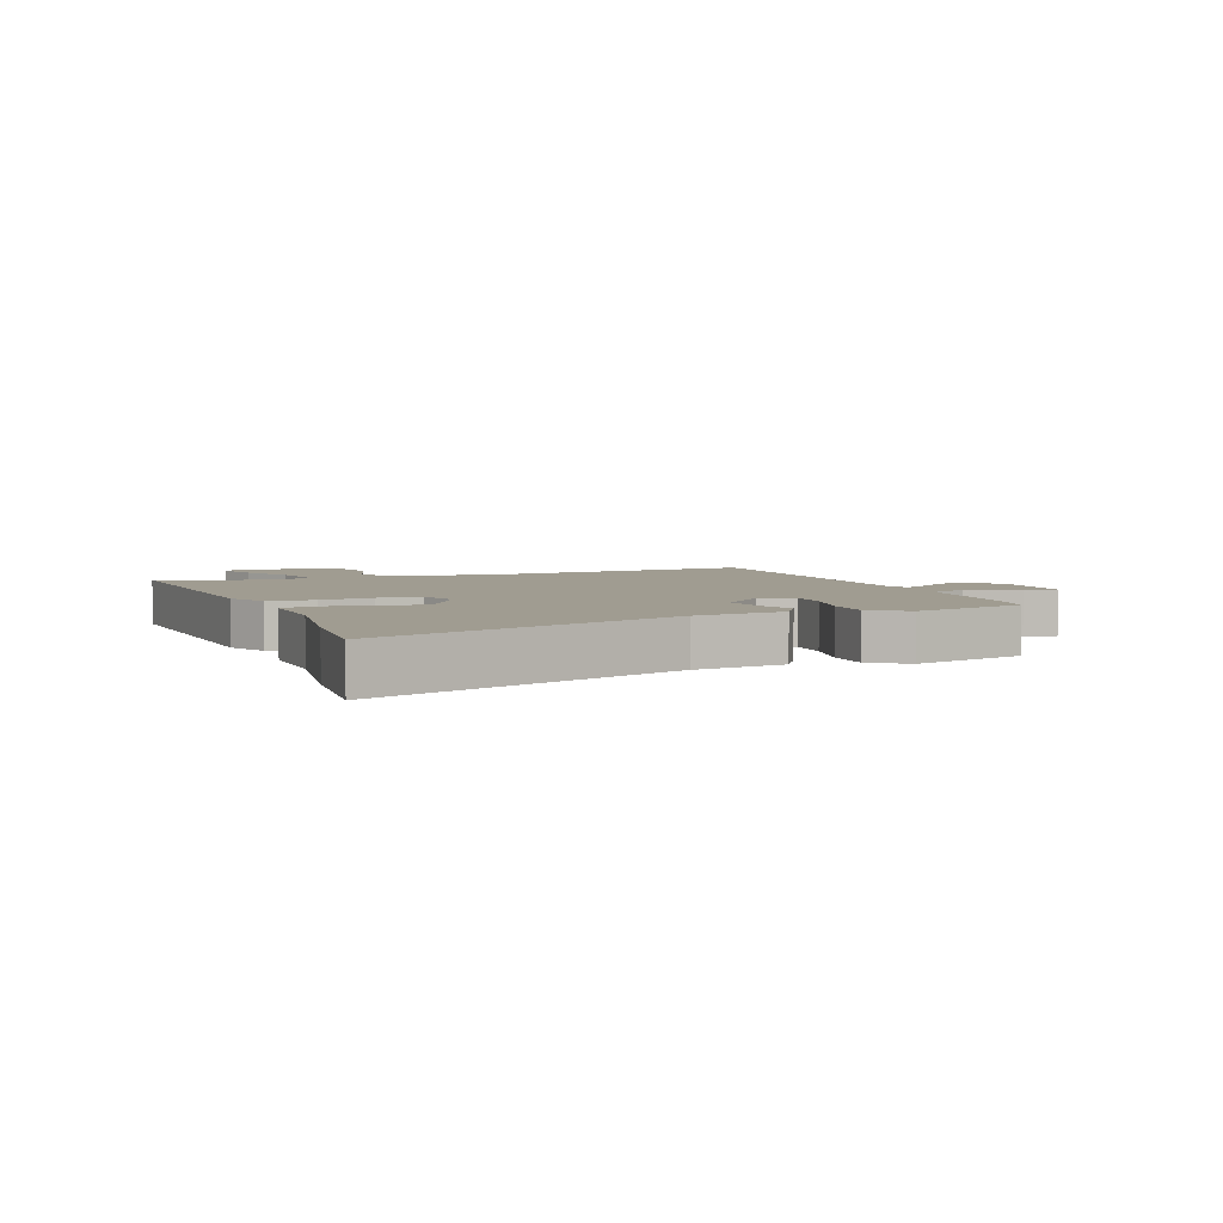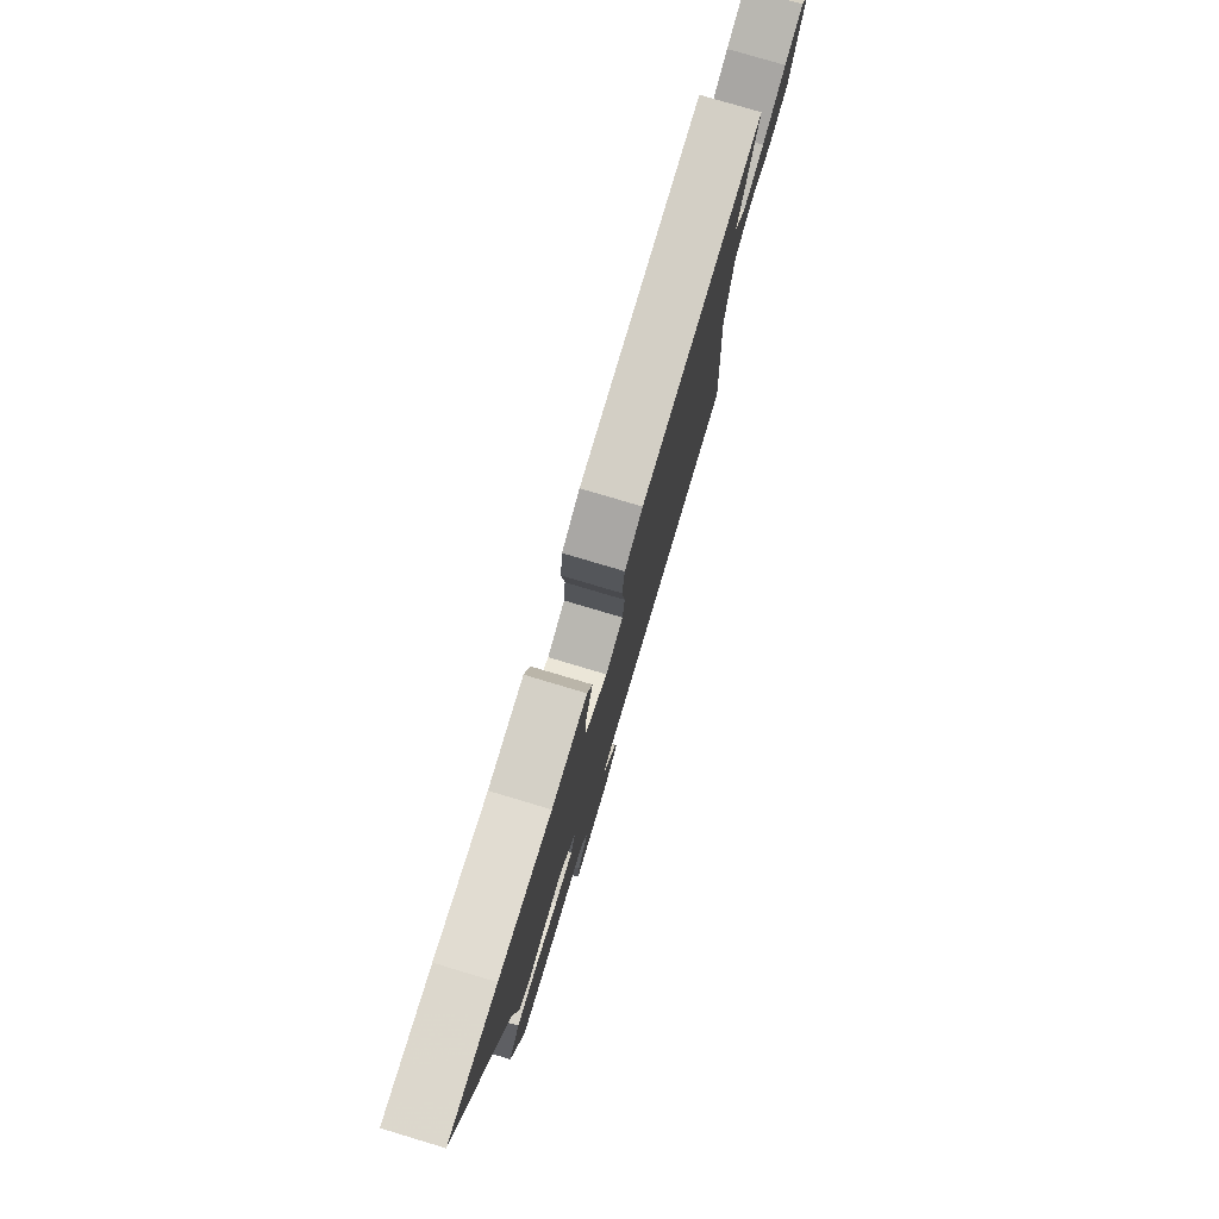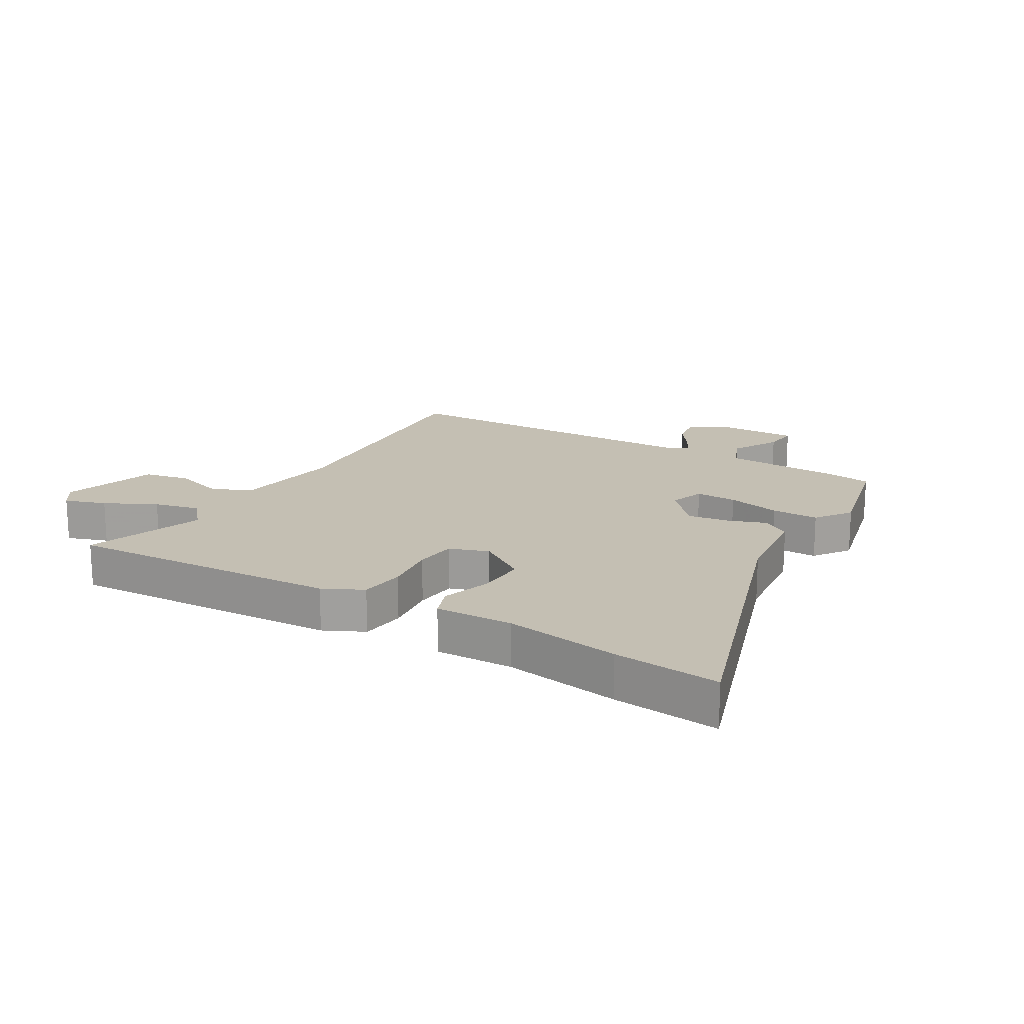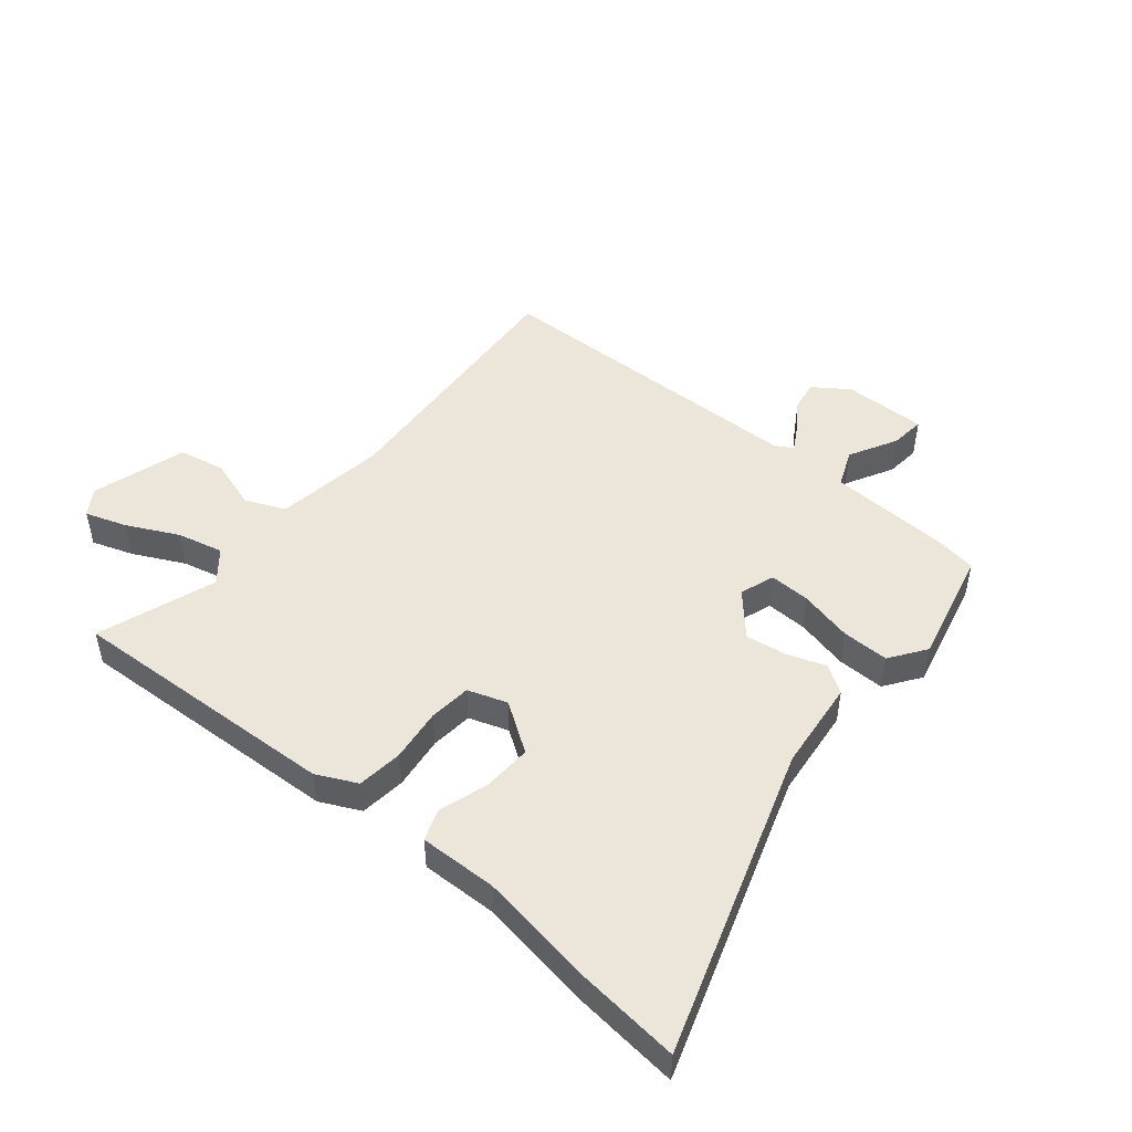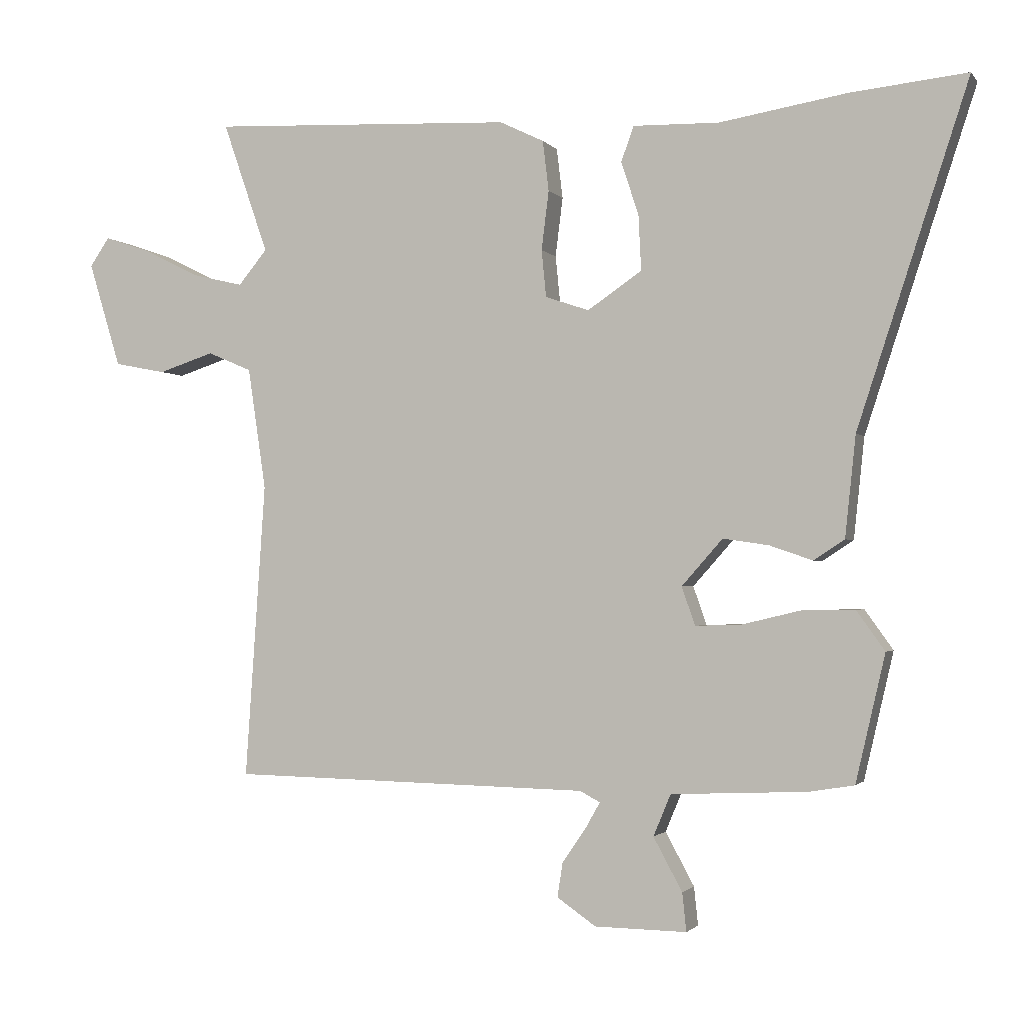
<metadata>
{"format":"obj","ext":"obj","renderer":"f3d","projection":"perspective","resolution":1024,"background":"white","views":[{"elev":4.4,"azim":67.8,"up":"+Y"},{"elev":78.8,"azim":106.6,"up":"+Z"},{"elev":17.8,"azim":30.4,"up":"+Y"},{"elev":48.3,"azim":39.6,"up":"+Y"},{"elev":-1.7,"azim":18.4,"up":"+Z"}]}
</metadata>
<code>
v -0.493 0.07 -0.499
v -0.463 0.07 -0.058
v -0.49 0.07 0.124
v -0.556 0.07 0.152
v -0.639 0.07 0.125
v -0.716 0.07 0.14
v -0.764 0.07 0.297
v -0.735 0.07 0.34
v -0.667 0.07 0.317
v -0.582 0.07 0.275
v -0.506 0.07 0.257
v -0.463 0.07 0.309
v -0.531 0.07 0.505
v -0.079 0.07 0.484
v -0.013 0.07 0.452
v -0.004 0.07 0.377
v -0.015 0.07 0.289
v -0.008 0.07 0.219
v 0.057 0.07 0.197
v 0.138 0.07 0.252
v 0.134 0.07 0.334
v 0.108 0.07 0.414
v 0.127 0.07 0.466
v 0.255 0.07 0.463
v 0.444 0.07 0.494
v 0.618 0.07 0.512
v 0.453 0.07 0.007
v 0.437 0.07 -0.143
v 0.391 0.07 -0.173
v 0.327 0.07 -0.151
v 0.259 0.07 -0.141
v 0.198 0.07 -0.21
v 0.218 0.07 -0.267
v 0.286 0.07 -0.265
v 0.374 0.07 -0.244
v 0.452 0.07 -0.243
v 0.494 0.07 -0.302
v 0.45 0.07 -0.491
v 0.383 0.07 -0.502
v 0.181 0.07 -0.511
v 0.155 0.07 -0.573
v 0.198 0.07 -0.652
v 0.204 0.07 -0.709
v 0.067 0.07 -0.707
v 0.009 0.07 -0.667
v 0.017 0.07 -0.616
v 0.052 0.07 -0.565
v 0.074 0.07 -0.526
v 0.044 0.07 -0.51
v -0.493 0 -0.499
v -0.463 0 -0.058
v -0.49 0 0.124
v -0.556 0 0.152
v -0.639 0 0.125
v -0.716 0 0.14
v -0.764 0 0.297
v -0.735 0 0.34
v -0.667 0 0.317
v -0.582 0 0.275
v -0.506 0 0.257
v -0.463 0 0.309
v -0.531 0 0.505
v -0.079 0 0.484
v -0.013 0 0.452
v -0.004 0 0.377
v -0.015 0 0.289
v -0.008 0 0.219
v 0.057 0 0.197
v 0.138 0 0.252
v 0.134 0 0.334
v 0.108 0 0.414
v 0.127 0 0.466
v 0.255 0 0.463
v 0.444 0 0.494
v 0.618 0 0.512
v 0.453 0 0.007
v 0.437 0 -0.143
v 0.391 0 -0.173
v 0.327 0 -0.151
v 0.259 0 -0.141
v 0.198 0 -0.21
v 0.218 0 -0.267
v 0.286 0 -0.265
v 0.374 0 -0.244
v 0.452 0 -0.243
v 0.494 0 -0.302
v 0.45 0 -0.491
v 0.383 0 -0.502
v 0.181 0 -0.511
v 0.155 0 -0.573
v 0.198 0 -0.652
v 0.204 0 -0.709
v 0.067 0 -0.707
v 0.009 0 -0.667
v 0.017 0 -0.616
v 0.052 0 -0.565
v 0.074 0 -0.526
v 0.044 0 -0.51
f 44 45 46 47
f 44 47 48
f 41 42 43 44
f 40 41 44 48
f 37 38 39 40
f 37 40 48 49
f 34 35 36 37
f 33 34 37 49
f 27 28 29 30
f 27 30 31
f 24 25 26 27
f 24 27 31
f 21 22 23 24
f 20 21 24 31
f 19 20 31 32
f 14 15 16 17
f 12 13 14 17
f 11 12 17 18
f 7 8 9 10
f 7 10 11
f 4 5 6 7
f 3 4 7 11
f 2 3 11 18
f 32 33 49 1
f 18 19 32
f 1 2 18 32
f 96 95 94 93
f 97 96 93
f 93 92 91 90
f 97 93 90 89
f 89 88 87 86
f 98 97 89 86
f 86 85 84 83
f 98 86 83 82
f 79 78 77 76
f 80 79 76
f 76 75 74 73
f 80 76 73
f 73 72 71 70
f 80 73 70 69
f 81 80 69 68
f 66 65 64 63
f 66 63 62 61
f 67 66 61 60
f 59 58 57 56
f 60 59 56
f 56 55 54 53
f 60 56 53 52
f 67 60 52 51
f 50 98 82 81
f 81 68 67
f 81 67 51 50
f 1 50 51 2
f 2 51 52 3
f 3 52 53 4
f 4 53 54 5
f 5 54 55 6
f 6 55 56 7
f 7 56 57 8
f 8 57 58 9
f 9 58 59 10
f 10 59 60 11
f 11 60 61 12
f 12 61 62 13
f 13 62 63 14
f 14 63 64 15
f 15 64 65 16
f 16 65 66 17
f 17 66 67 18
f 18 67 68 19
f 19 68 69 20
f 20 69 70 21
f 21 70 71 22
f 22 71 72 23
f 23 72 73 24
f 24 73 74 25
f 25 74 75 26
f 26 75 76 27
f 27 76 77 28
f 28 77 78 29
f 29 78 79 30
f 30 79 80 31
f 31 80 81 32
f 32 81 82 33
f 33 82 83 34
f 34 83 84 35
f 35 84 85 36
f 36 85 86 37
f 37 86 87 38
f 38 87 88 39
f 39 88 89 40
f 40 89 90 41
f 41 90 91 42
f 42 91 92 43
f 43 92 93 44
f 44 93 94 45
f 45 94 95 46
f 46 95 96 47
f 47 96 97 48
f 48 97 98 49
f 49 98 50 1

</code>
